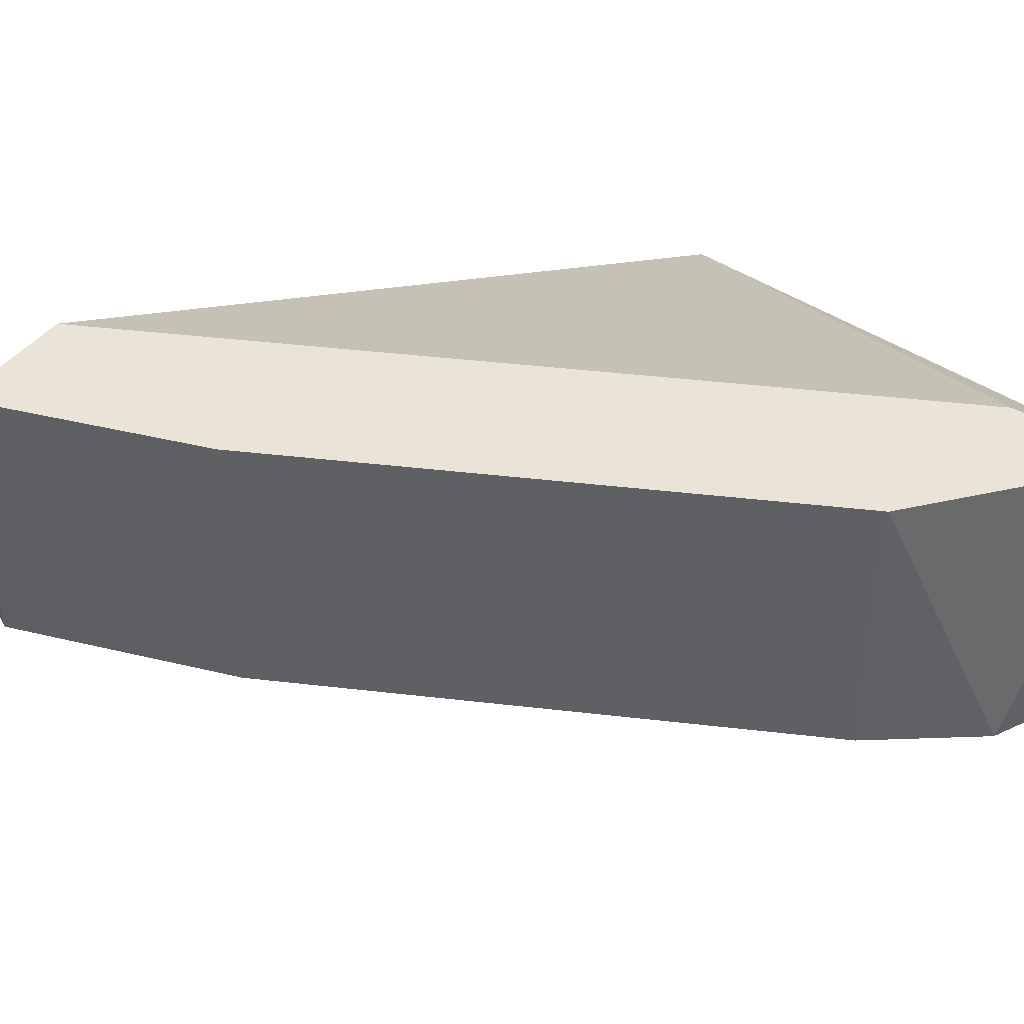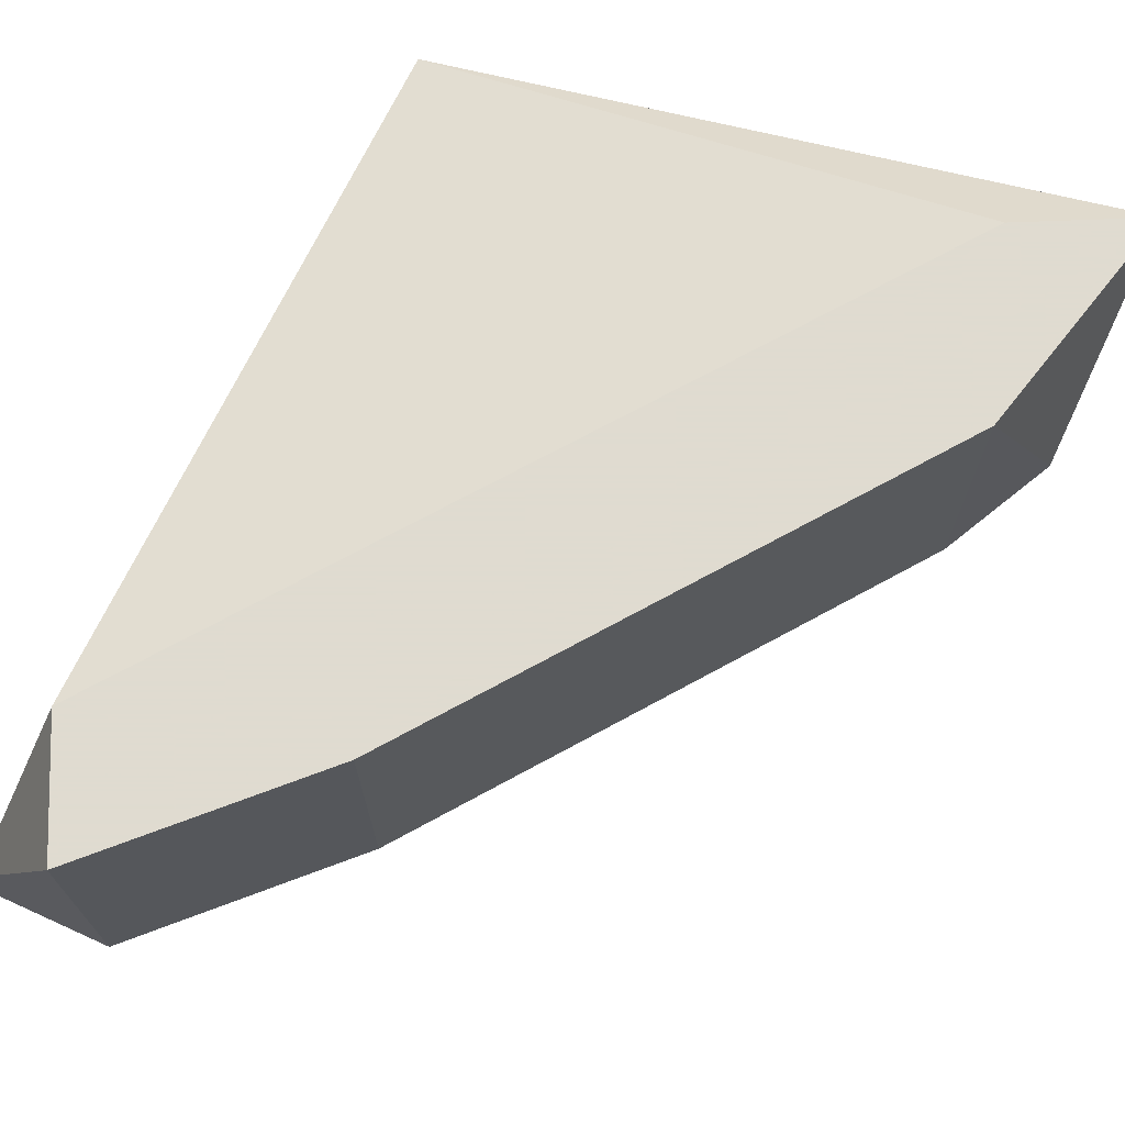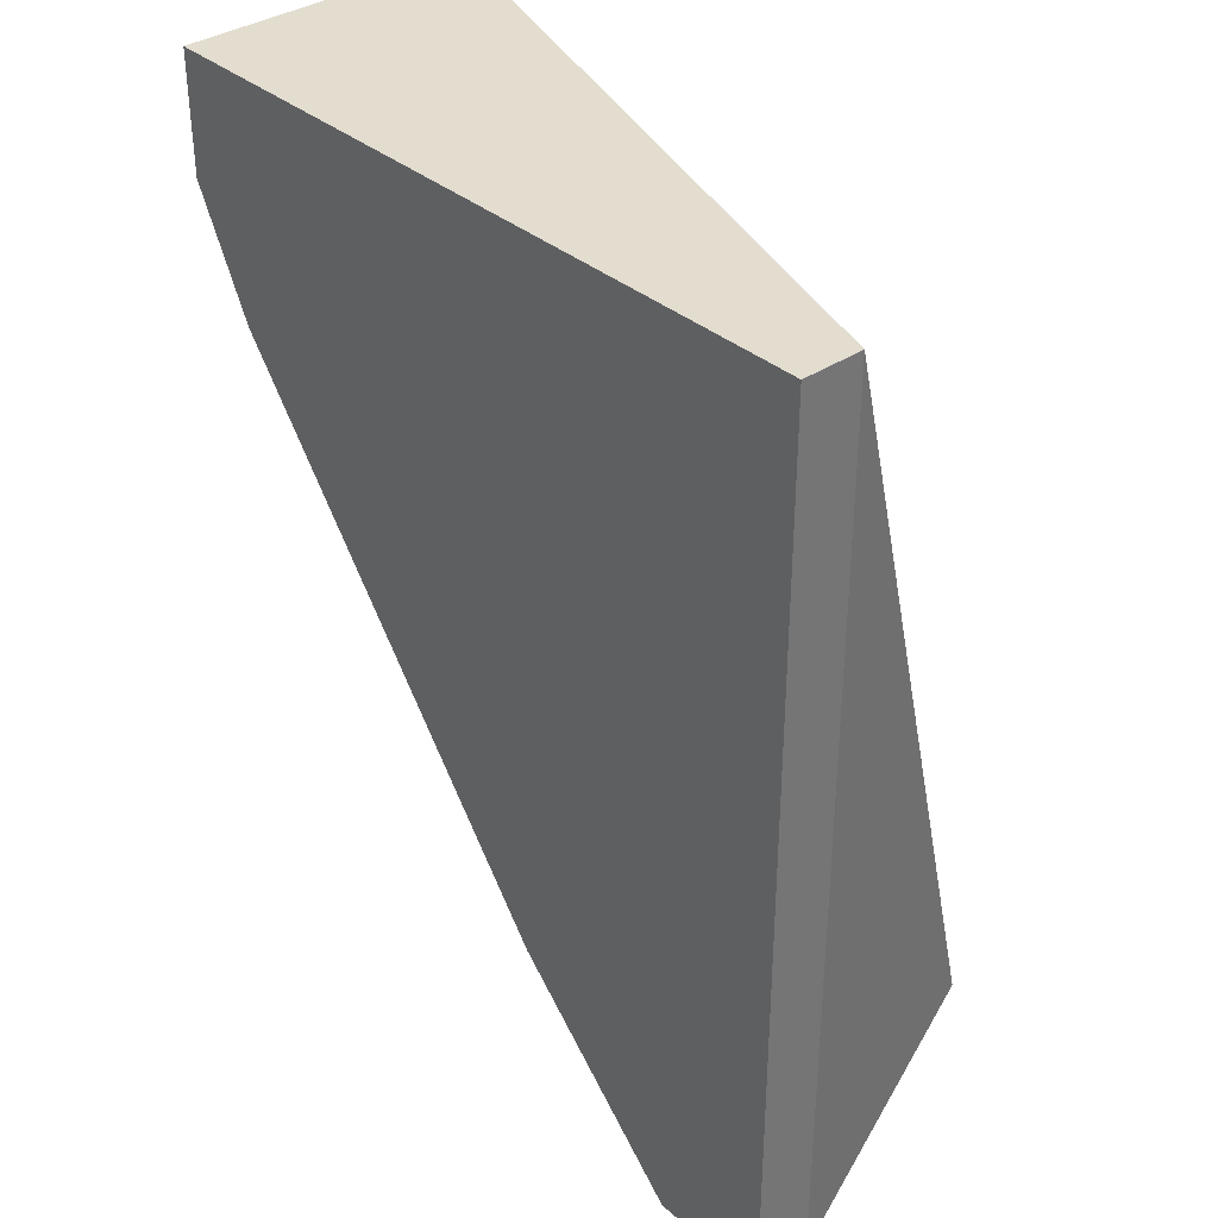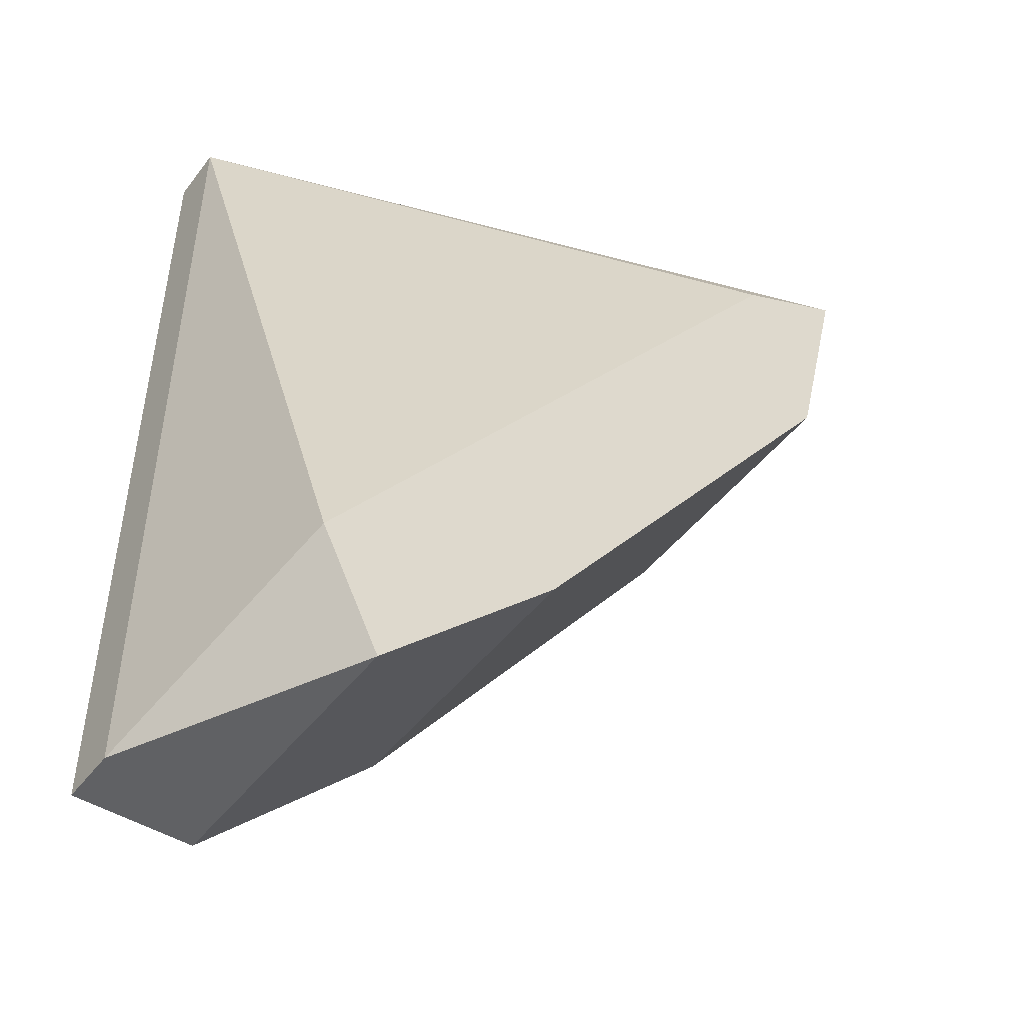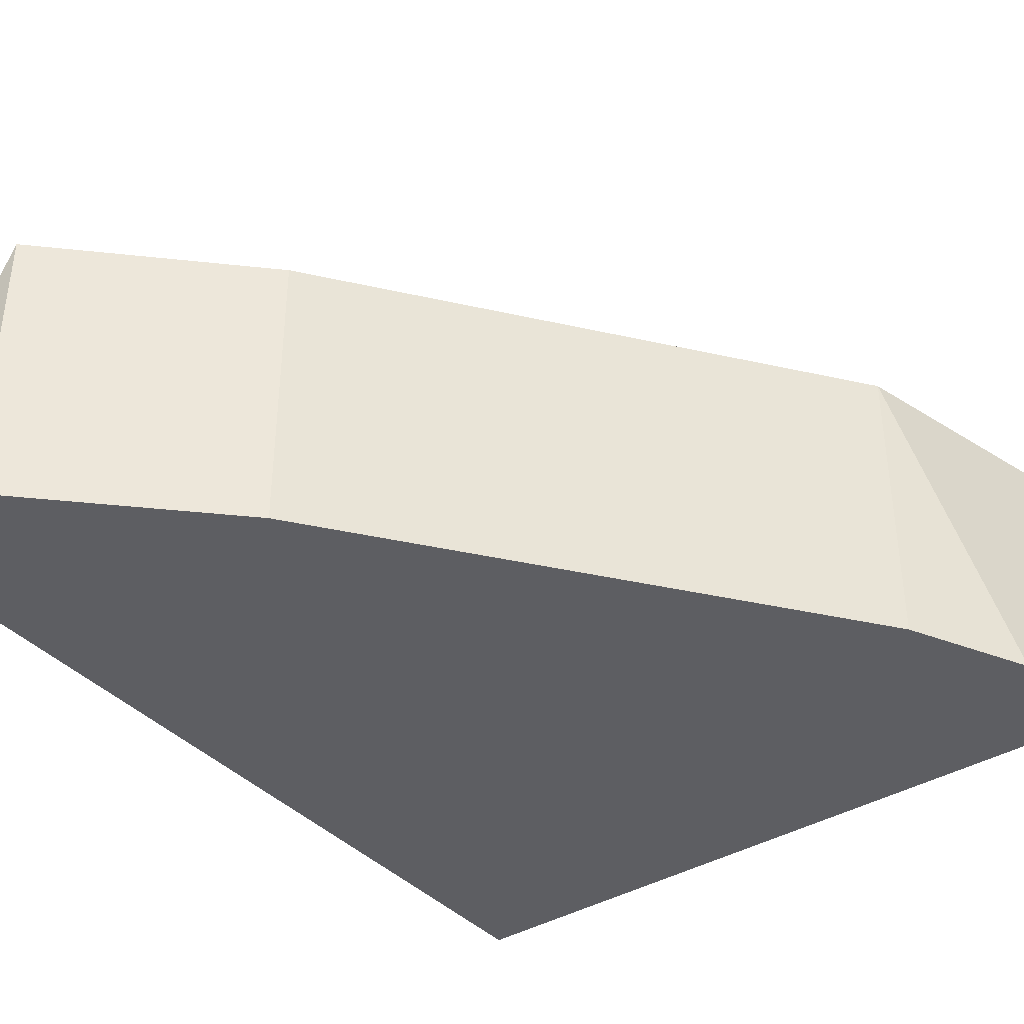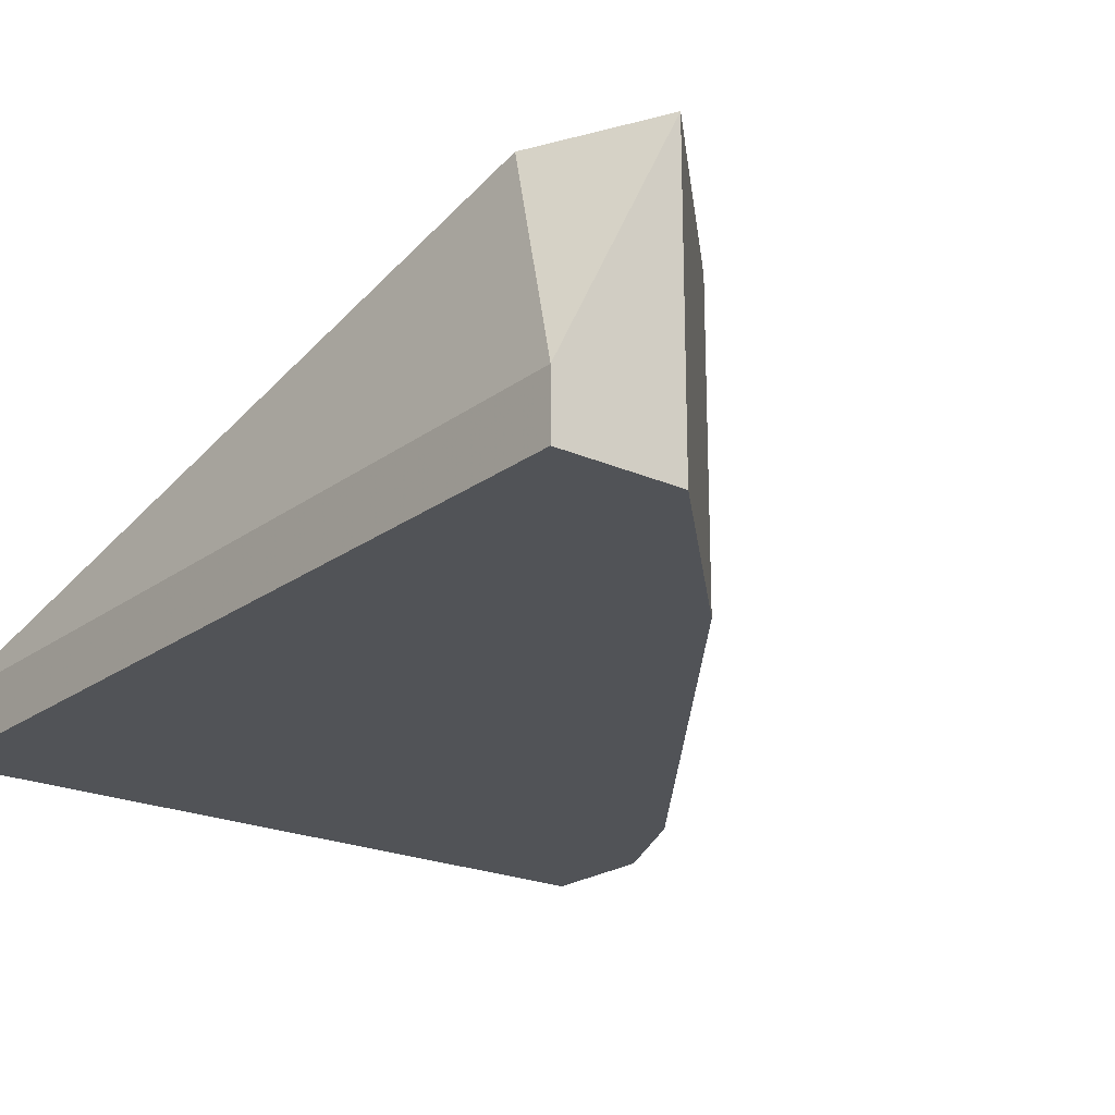
<metadata>
{"format":"obj","ext":"obj","renderer":"f3d","projection":"perspective","resolution":1024,"background":"white","views":[{"elev":43.0,"azim":-119.0,"up":"+Y"},{"elev":70.2,"azim":-155.6,"up":"+Y"},{"elev":35.6,"azim":48.4,"up":"+Z"},{"elev":-46.9,"azim":144.6,"up":"+Z"},{"elev":-38.7,"azim":-142.8,"up":"+Y"},{"elev":-21.7,"azim":141.8,"up":"+Y"}]}
</metadata>
<code>
v -0.4392 -0.4297 -0.3396
v -0.4108 -0.4525 -0.2714
v -0.4676 -0.4297 -0.2771
v -0.479 -0.4581 -0.2828
v -0.4108 -0.4581 -0.3567
v -0.4165 -0.4297 -0.3453
v -0.4108 -0.4581 -0.2714
v -0.479 -0.4297 -0.2714
v -0.4392 -0.4581 -0.3396
v -0.479 -0.4581 -0.2714
v -0.4733 -0.4297 -0.2941
v -0.4221 -0.4297 -0.3567
v -0.4221 -0.4581 -0.3567
v -0.4733 -0.4581 -0.2941
v -0.4108 -0.4525 -0.3567
f 12 6 15
f 1 3 6
f 3 2 6
f 4 5 7
f 5 2 7
f 3 1 8
f 2 3 8
f 7 2 8
f 5 4 9
f 4 7 10
f 8 4 10
f 7 8 10
f 8 1 11
f 4 8 11
f 1 9 11
f 1 6 12
f 9 1 12
f 9 12 13
f 5 9 13
f 12 5 13
f 9 4 14
f 4 11 14
f 11 9 14
f 2 5 15
f 6 2 15
f 5 12 15

</code>
